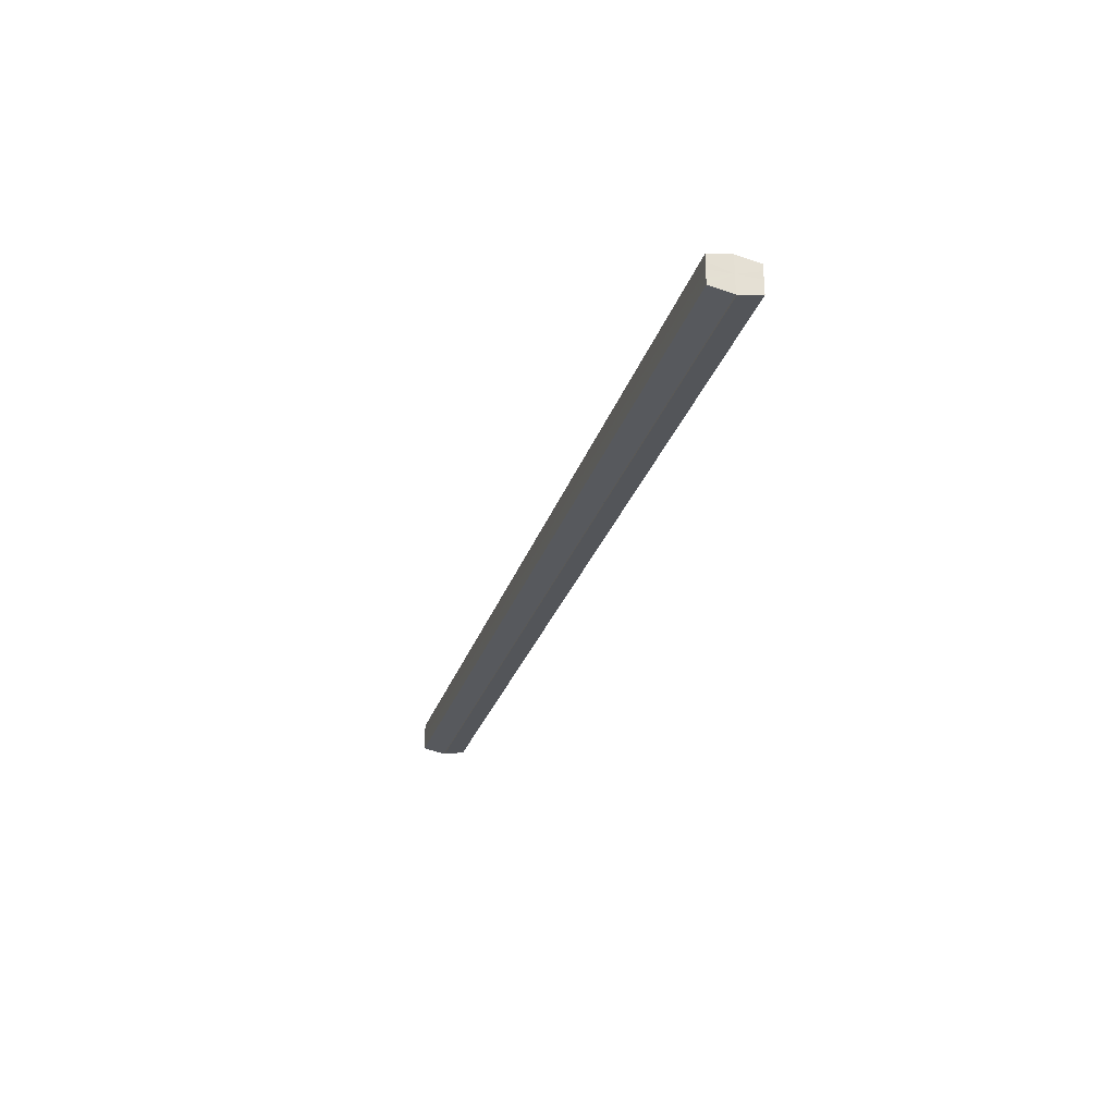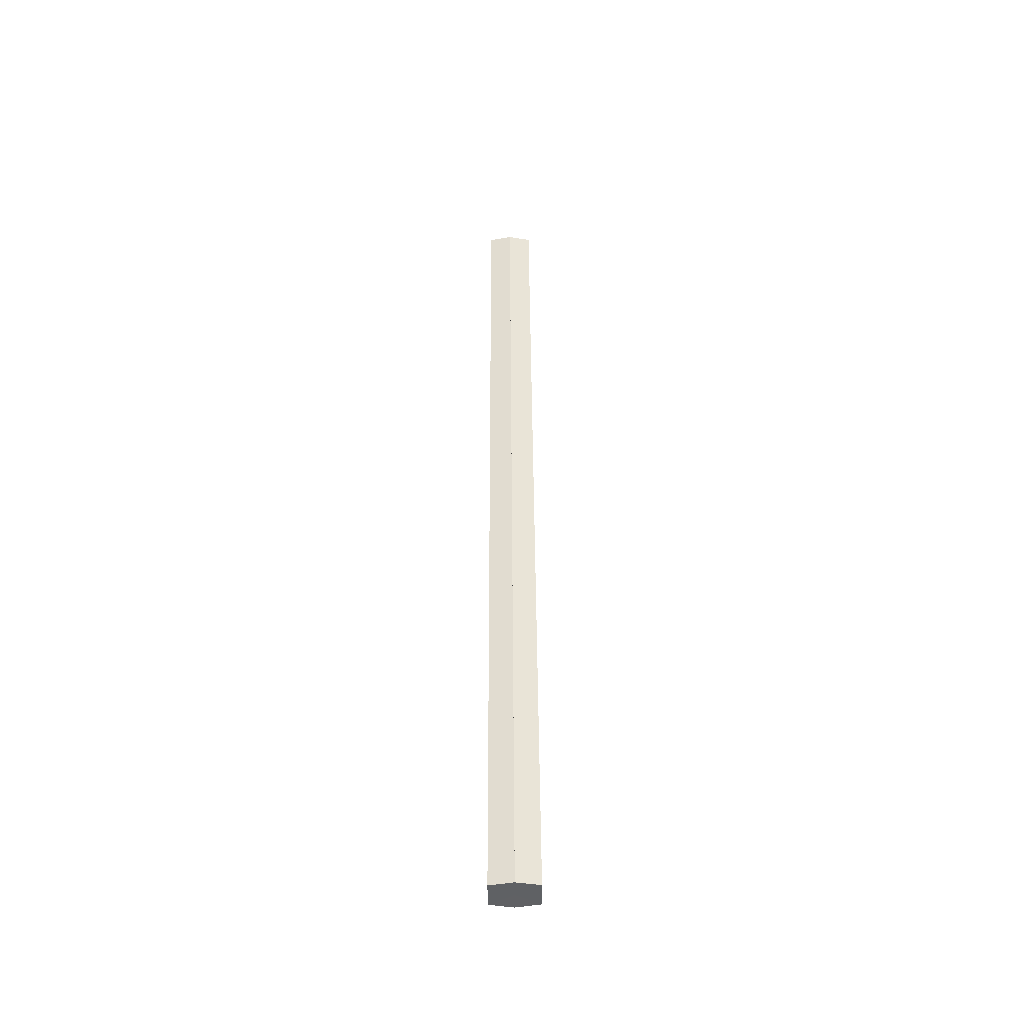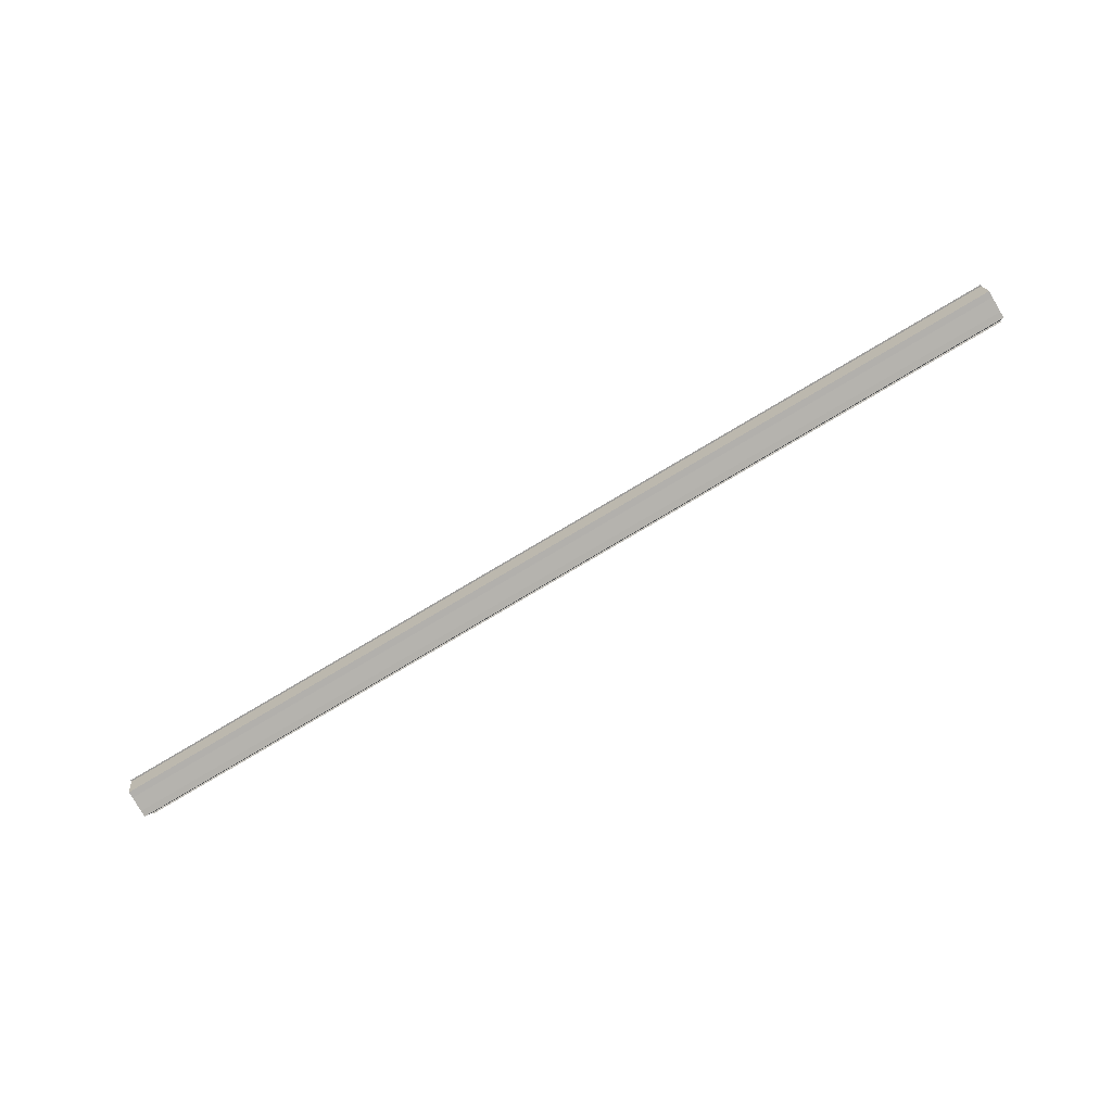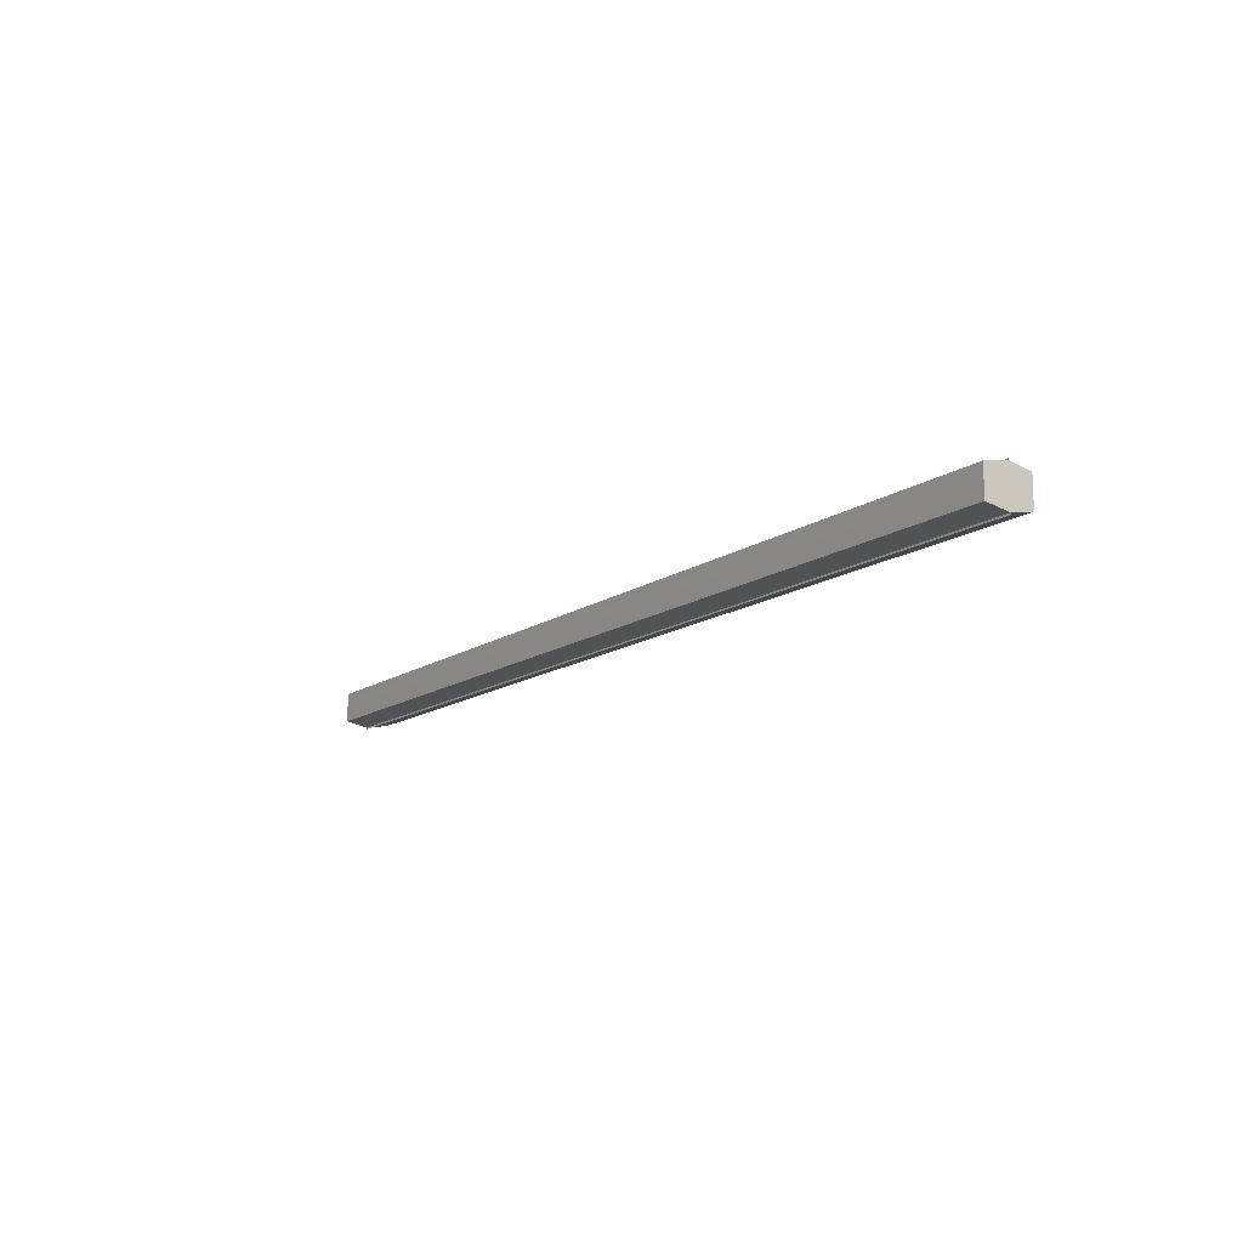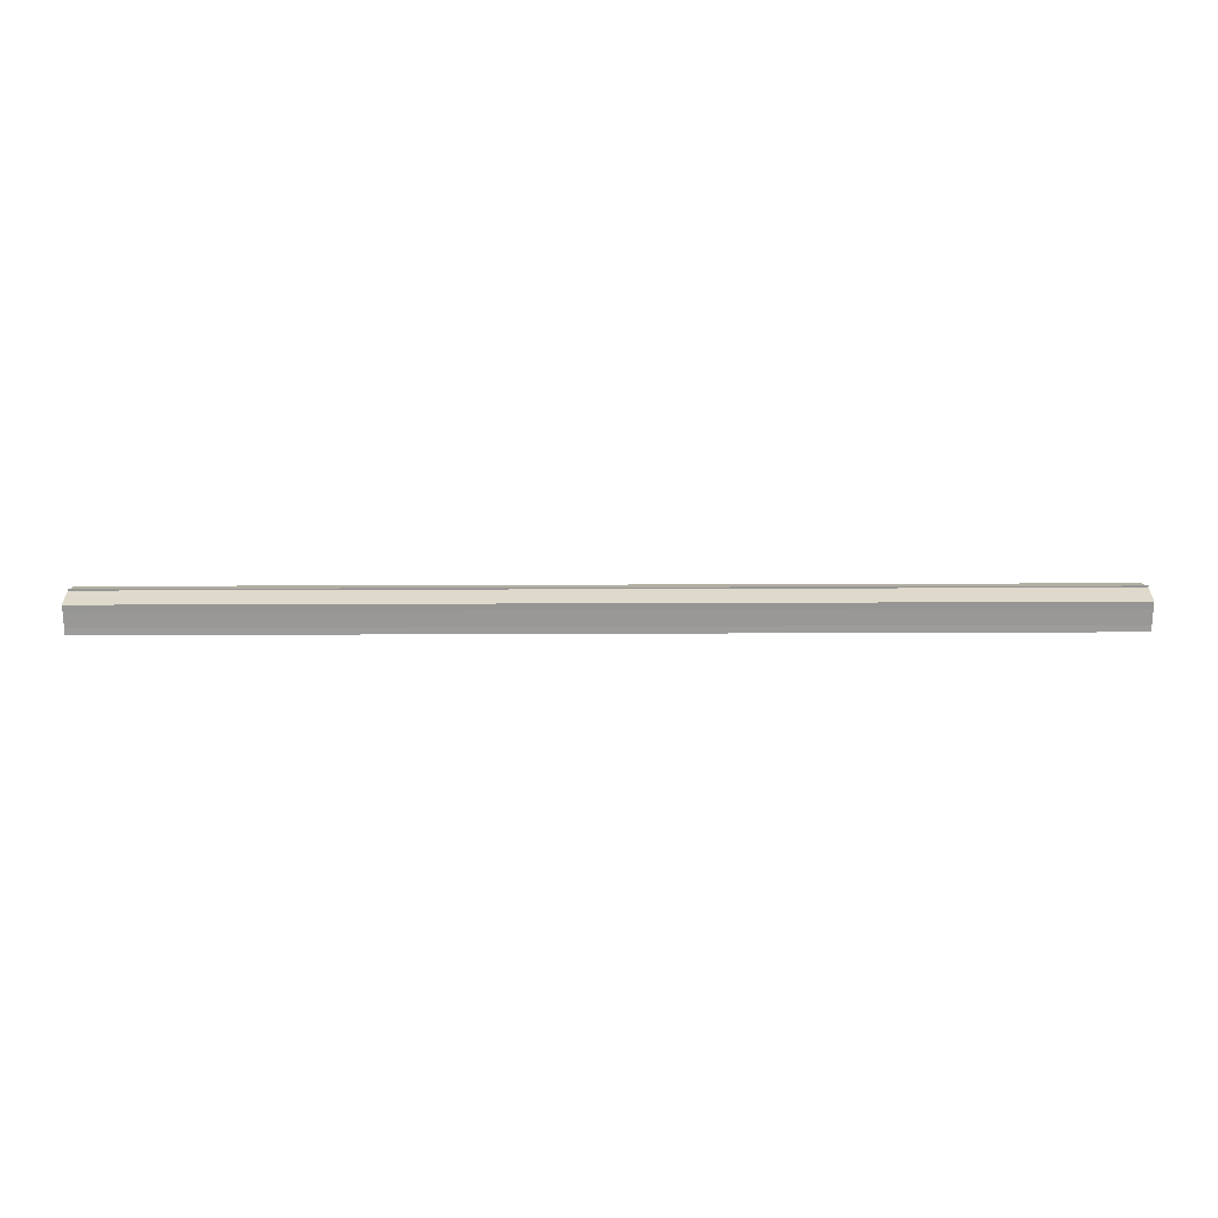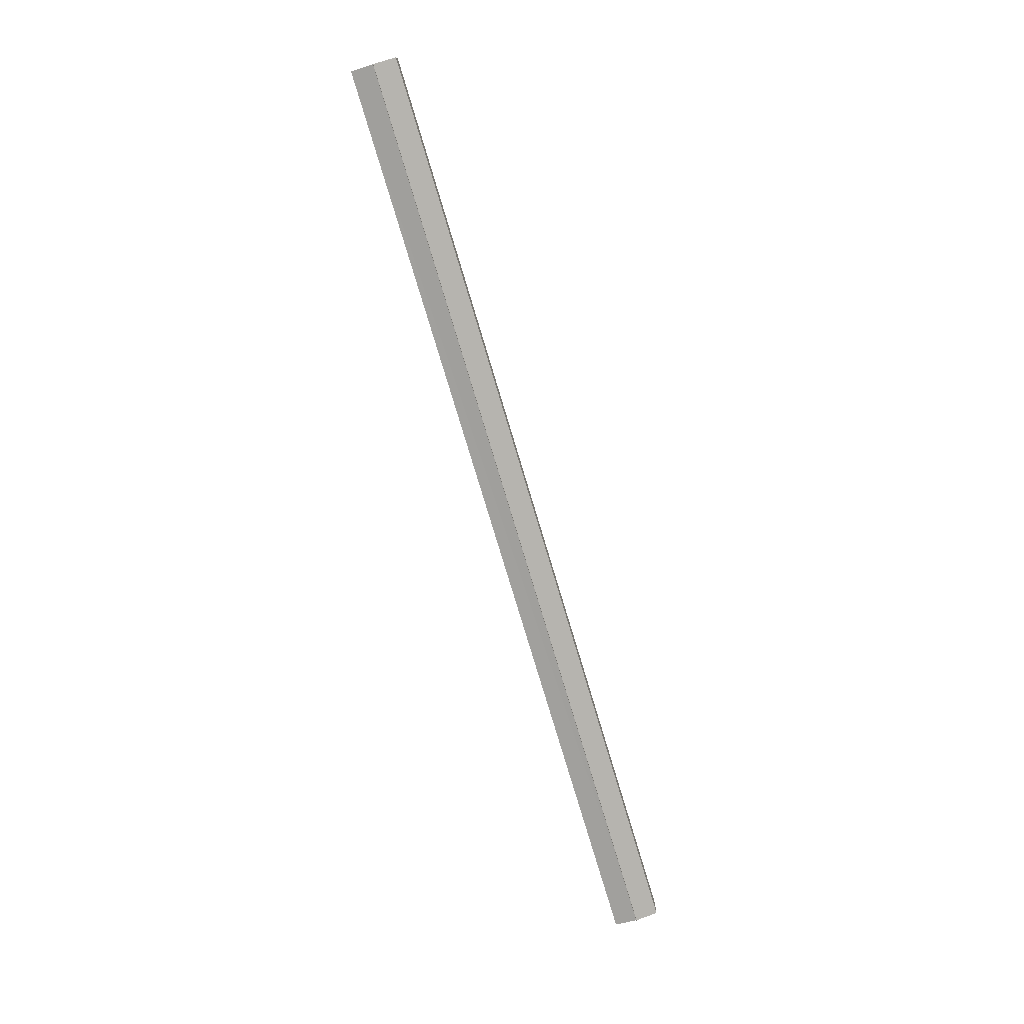
<metadata>
{"format":"obj","ext":"obj","renderer":"f3d","projection":"perspective","resolution":1024,"background":"white","views":[{"elev":-27.9,"azim":73.7,"up":"+Z"},{"elev":43.5,"azim":89.7,"up":"+Z"},{"elev":-79.6,"azim":-149.4,"up":"+Y"},{"elev":-13.6,"azim":-124.0,"up":"+Z"},{"elev":21.2,"azim":-0.5,"up":"+Z"},{"elev":-77.2,"azim":-73.3,"up":"+Z"}]}
</metadata>
<code>
o 3853
v 2244 1878 7.318
v 2244 1878 7.318
v 2245 1878 7.318
v 2244 1878 7.32
v 2245 1878 7.32
v 2244 1878 7.323
v 2245 1878 7.323
v 2244 1878 7.326
v 2245 1878 7.326
v 2244 1878 7.33
v 2245 1878 7.33
v 2244 1878 7.333
v 2245 1878 7.333
v 2244 1878 7.335
v 2245 1878 7.335
v 2244 1878 7.335
v 2244 1878 7.335
v 2245 1878 7.335
v 2244 1878 7.333
v 2245 1878 7.333
v 2244 1878 7.33
v 2245 1878 7.33
v 2244 1878 7.326
v 2245 1878 7.326
v 2244 1878 7.323
v 2245 1878 7.323
v 2244 1878 7.32
v 2245 1878 7.32
v 2244 1878 7.318
v 2245 1878 7.318
v 2244 1878 7.326
v 2244 1878 7.32
v 2244 1878 7.323
v 2244 1878 7.32
v 2244 1878 7.326
v 2244 1878 7.323
v 2244 1878 7.33
v 2244 1878 7.326
v 2244 1878 7.333
v 2244 1878 7.33
v 2244 1878 7.333
v 2244 1878 7.335
v 2245 1878 7.333
v 2245 1878 7.335
v 2245 1878 7.335
v 2245 1878 7.33
v 2244 1878 7.333
v 2244 1878 7.335
v 2244 1878 7.335
v 2245 1878 7.326
v 2244 1878 7.33
v 2244 1878 7.333
v 2245 1878 7.333
v 2245 1878 7.323
v 2244 1878 7.326
v 2244 1878 7.33
v 2245 1878 7.33
v 2245 1878 7.32
v 2244 1878 7.323
v 2244 1878 7.326
v 2245 1878 7.326
v 2244 1878 7.323
v 2245 1878 7.323
v 2244 1878 7.32
v 2245 1878 7.32
v 2245 1878 7.318
v 2244 1878 7.32
v 2244 1878 7.318
v 2244 1878 7.318
v 2244 1878 7.318
v 2245 1878 7.318
v 2245 1878 7.326
v 2245 1878 7.318
v 2245 1878 7.32
v 2245 1878 7.32
v 2245 1878 7.323
v 2245 1878 7.323
v 2245 1878 7.326
v 2245 1878 7.326
v 2245 1878 7.33
v 2245 1878 7.33
v 2245 1878 7.333
v 2245 1878 7.333
v 2245 1878 7.335
f 1 2 3
f 4 2 5
f 6 4 7
f 8 6 9
f 10 8 11
f 12 10 13
f 14 12 15
f 14 16 15
f 15 17 18
f 15 19 20
f 20 21 22
f 22 23 24
f 24 25 26
f 26 27 28
f 28 29 30
f 3 29 30
f 31 32 29
f 31 33 32
f 31 29 34
f 31 35 33
f 31 34 36
f 31 37 35
f 31 36 38
f 31 39 37
f 31 38 40
f 31 40 41
f 31 42 39
f 31 41 42
f 43 42 44
f 45 42 44
f 46 47 43
f 48 49 45
f 50 51 46
f 52 49 53
f 54 55 50
f 56 52 57
f 58 59 54
f 60 56 61
f 62 60 63
f 64 62 65
f 66 67 58
f 68 64 66
f 68 69 66
f 66 70 71
f 72 73 74
f 72 75 73
f 72 74 76
f 72 77 75
f 72 76 78
f 72 79 77
f 72 78 80
f 72 81 79
f 72 80 82
f 72 83 81
f 72 82 84
f 72 84 83

</code>
